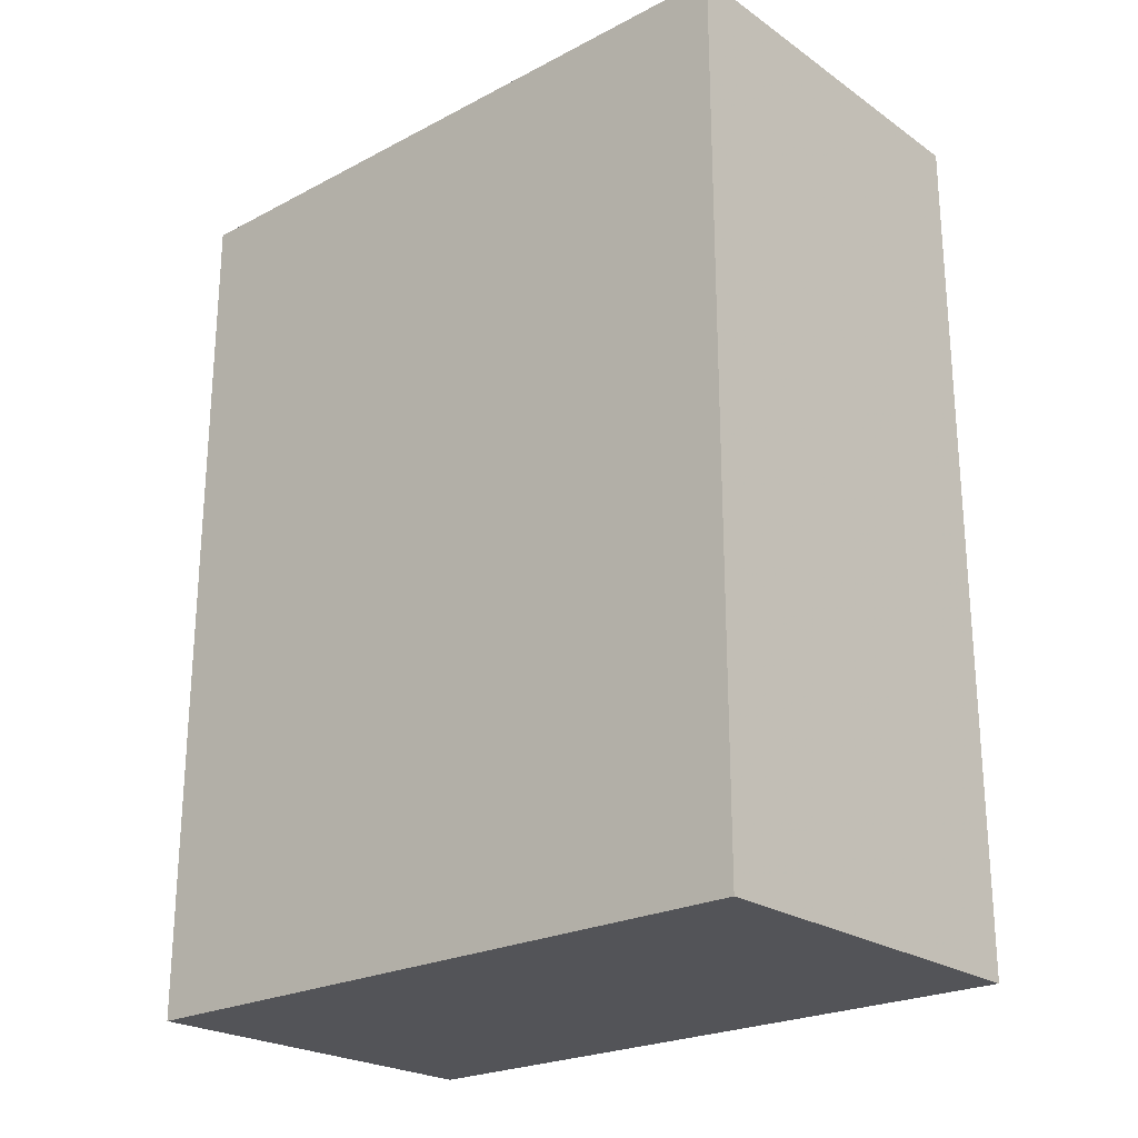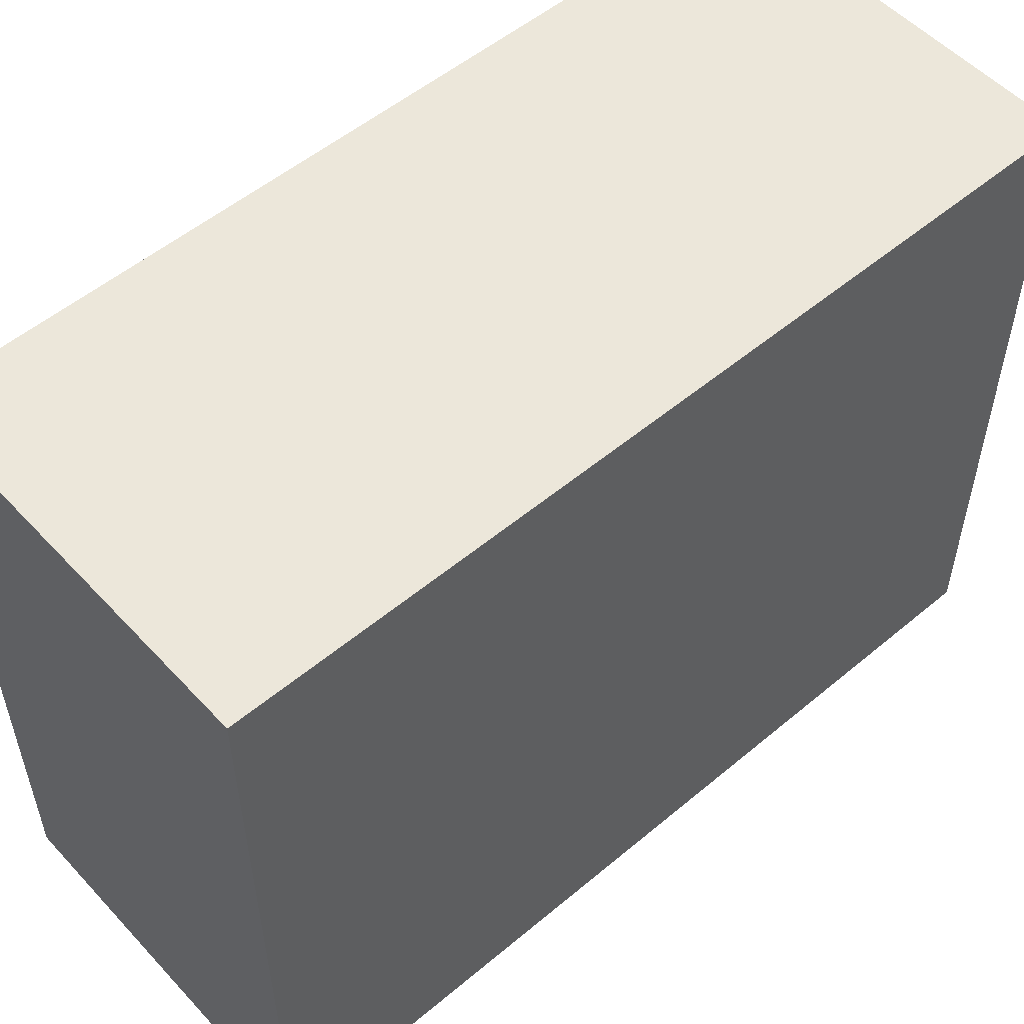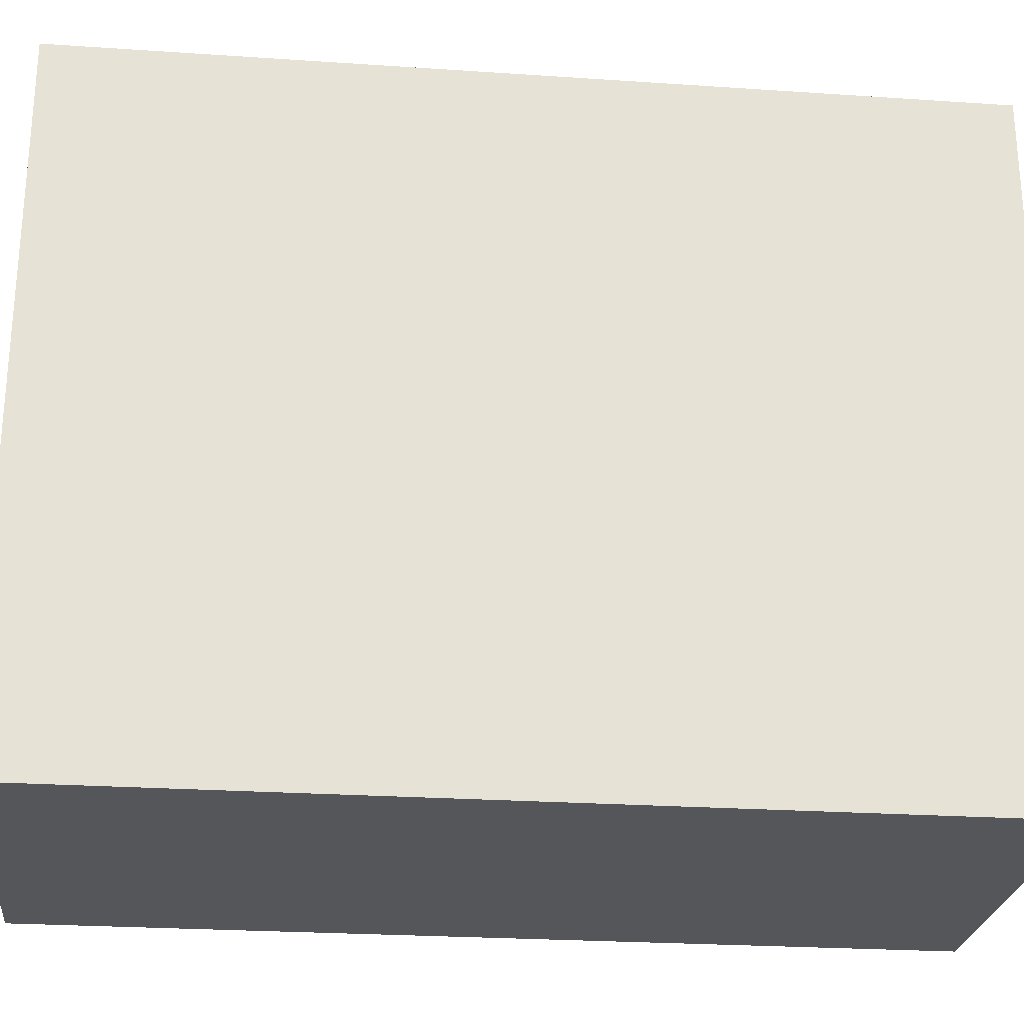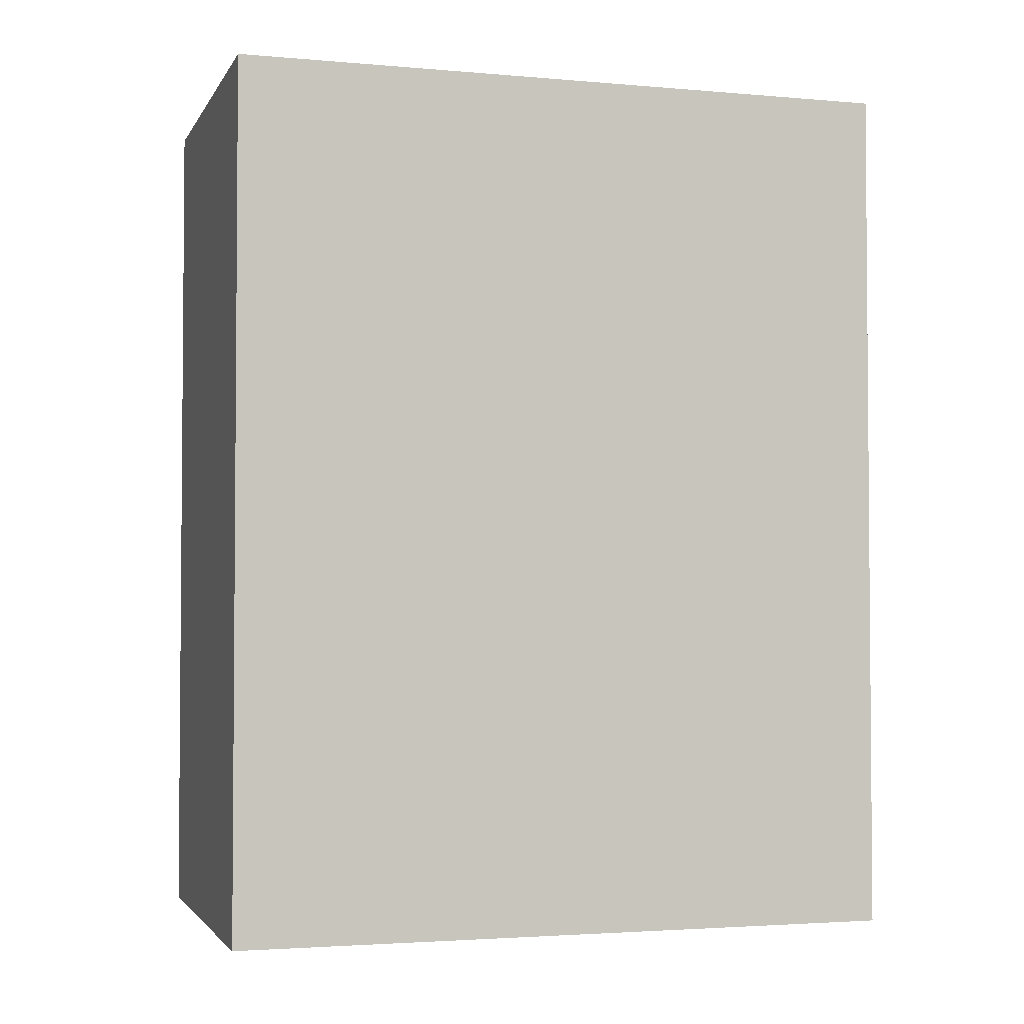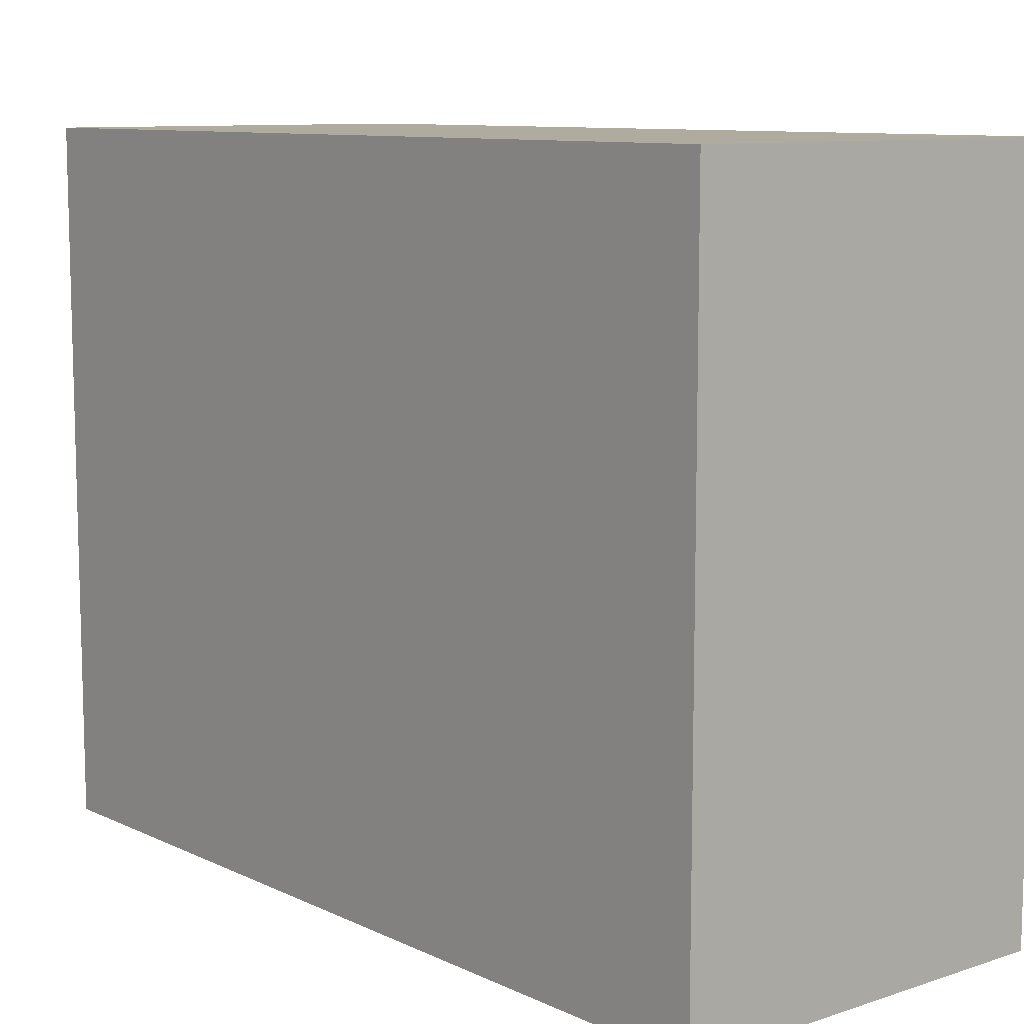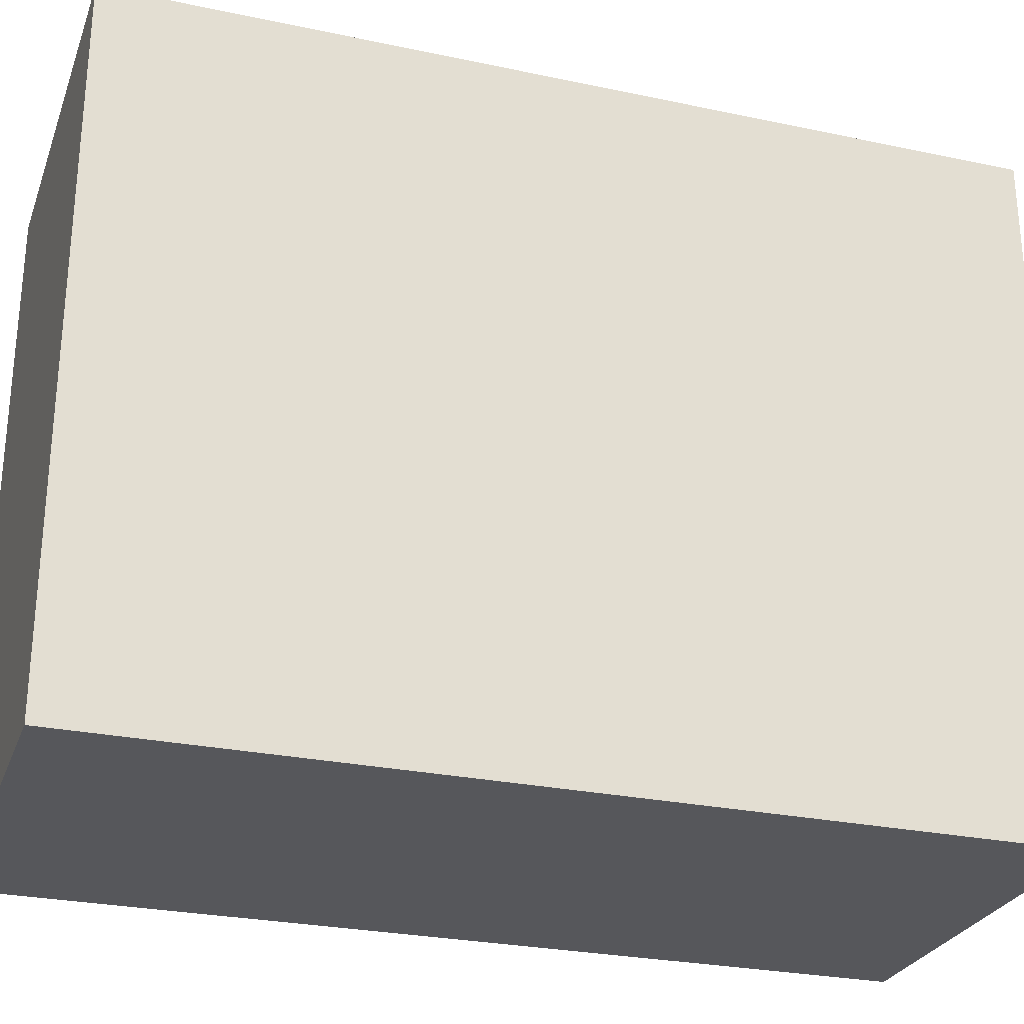
<metadata>
{"format":"obj","ext":"obj","renderer":"f3d","projection":"perspective","resolution":1024,"background":"white","views":[{"elev":-23.5,"azim":131.2,"up":"+Z"},{"elev":53.7,"azim":-131.7,"up":"+Y"},{"elev":-25.3,"azim":83.8,"up":"+Y"},{"elev":-2.8,"azim":-106.8,"up":"+Z"},{"elev":9.7,"azim":140.0,"up":"+Y"},{"elev":-27.3,"azim":71.9,"up":"+Y"}]}
</metadata>
<code>
v 144 2504 1072
v 176 2560 1072
v 144 2560 1072
v 176 2504 1072
v 144 2560 1000
v 176 2504 1000
v 144 2504 1000
v 176 2560 1000
f 1 2 3
f 1 4 2
f 5 6 7
f 5 8 6
f 4 7 6
f 4 1 7
f 3 8 5
f 3 2 8
f 2 6 8
f 2 4 6
f 1 5 7
f 1 3 5

</code>
